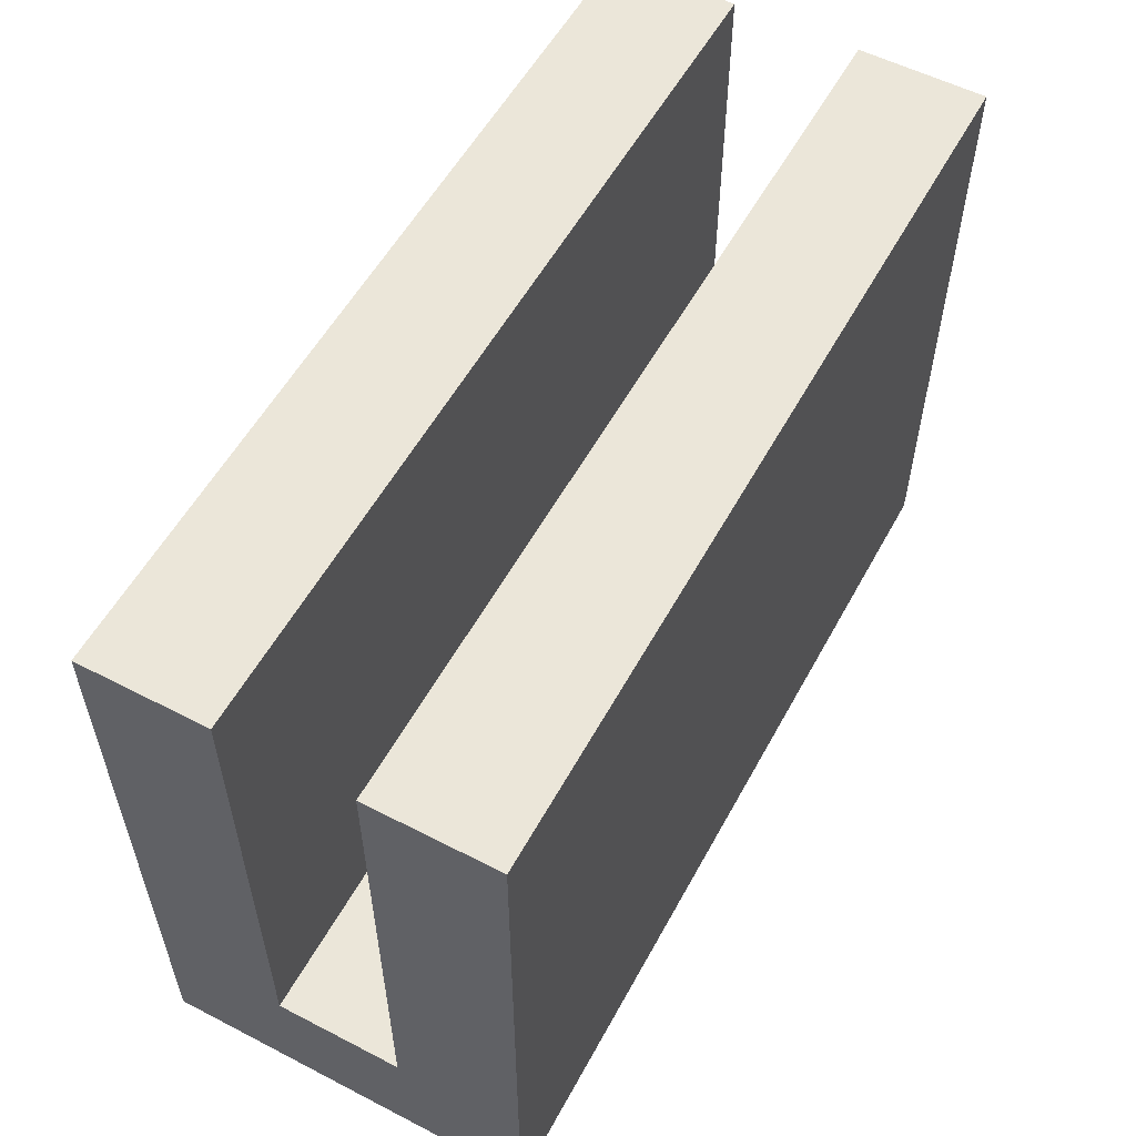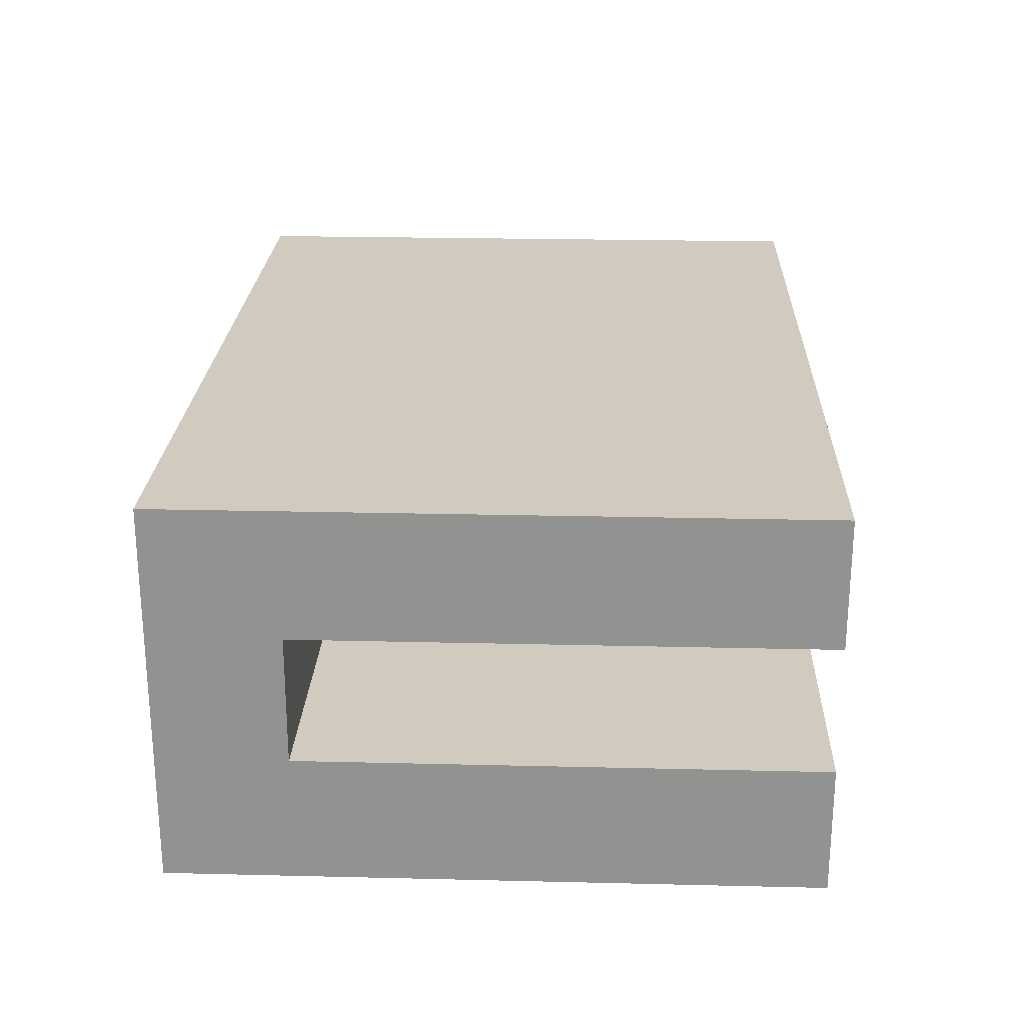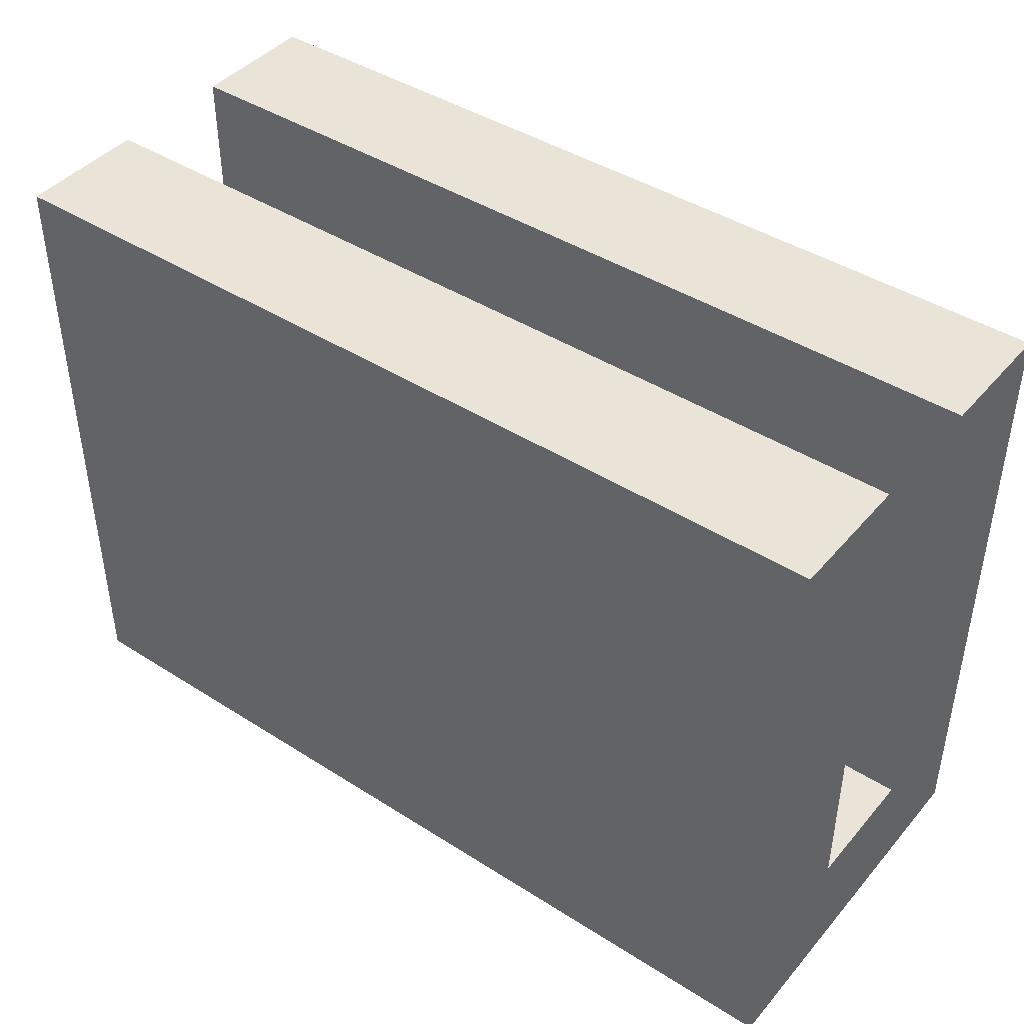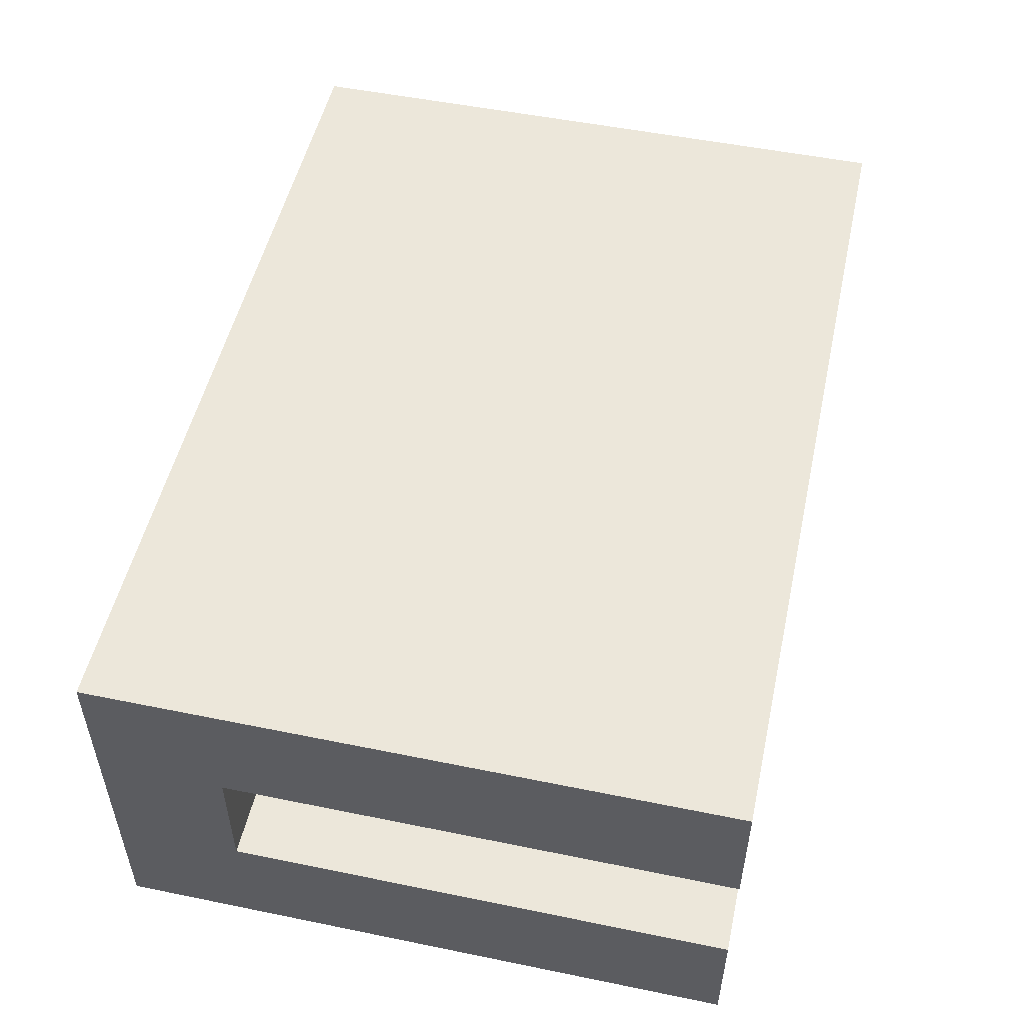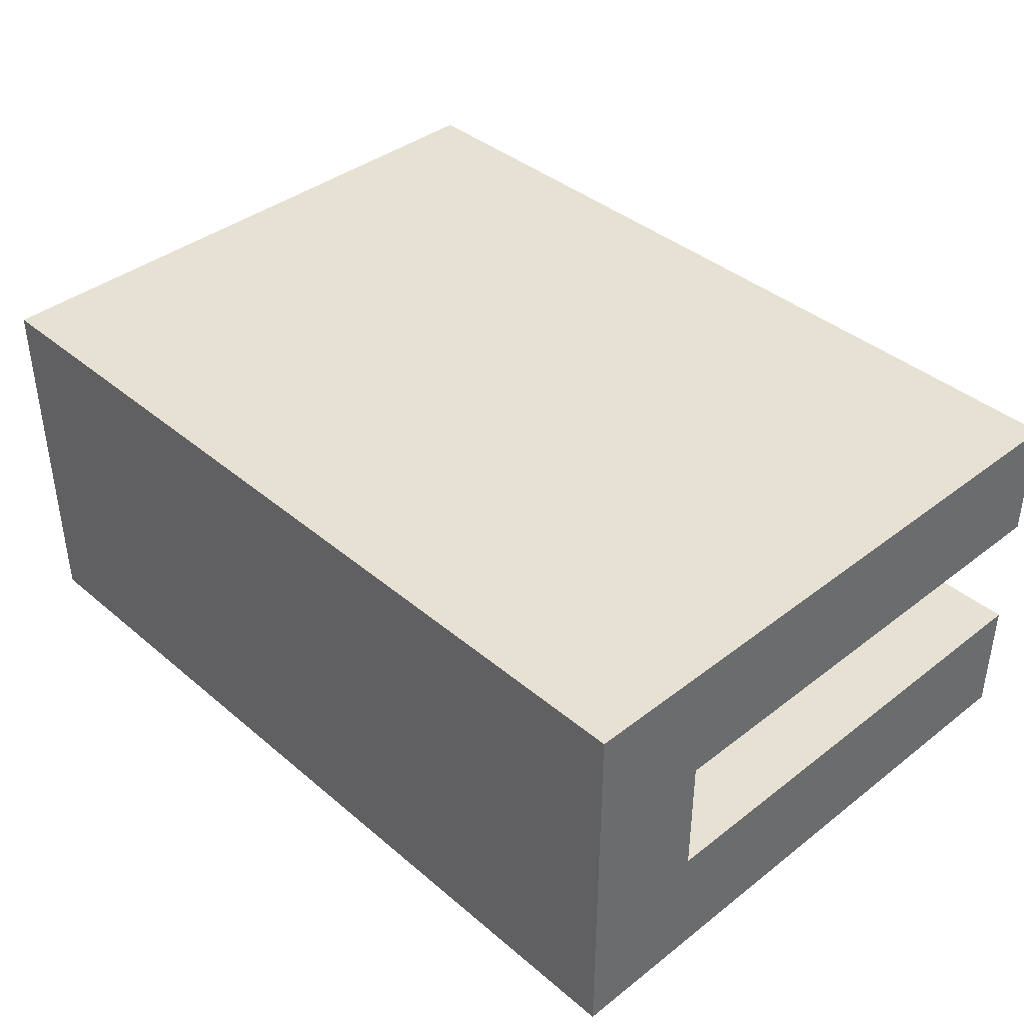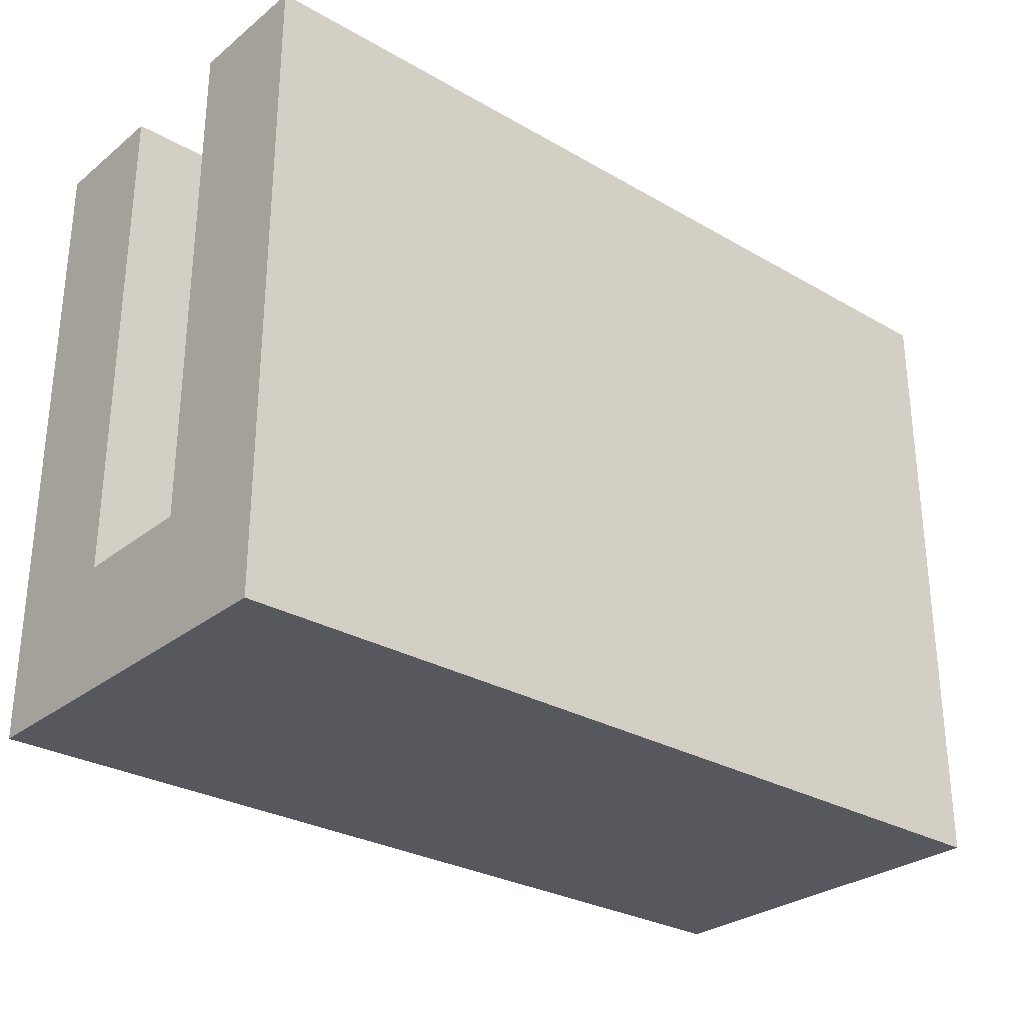
<metadata>
{"format":"obj","ext":"obj","renderer":"f3d","projection":"perspective","resolution":1024,"background":"white","views":[{"elev":55.9,"azim":-61.6,"up":"+Y"},{"elev":23.5,"azim":92.3,"up":"+Z"},{"elev":43.0,"azim":-142.9,"up":"+Y"},{"elev":51.6,"azim":102.5,"up":"+Z"},{"elev":39.6,"azim":46.2,"up":"+Z"},{"elev":-28.9,"azim":139.4,"up":"+Y"}]}
</metadata>
<code>
o
v 15.8 0 13.6
v 15.8 0 13.3
v 15.8 0.1 13.5
v 15.8 0.1 13.4
v 15.8 0.5 13.6
v 15.8 0.5 13.5
v 15.8 0.5 13.4
v 15.8 0.5 13.3
v 16.5 0 13.6
v 16.5 0 13.3
v 16.5 0.1 13.5
v 16.5 0.1 13.4
v 16.5 0.5 13.6
v 16.5 0.5 13.5
v 16.5 0.5 13.4
v 16.5 0.5 13.3
v 15.8 0 13.6
v 15.8 0.5 13.6
v 16 0.1 13.6
v 16 0.3 13.6
v 16 0.4 13.6
v 16.1 0.1 13.6
v 16.1 0.3 13.6
v 16.1 0.4 13.6
v 16.2 0.1 13.6
v 16.2 0.2 13.6
v 16.2 0.4 13.6
v 16.3 0.1 13.6
v 16.3 0.2 13.6
v 16.3 0.4 13.6
v 16.5 0 13.6
v 16.5 0.5 13.6
v 15.8 0.1 13.4
v 15.8 0.5 13.4
v 16.5 0.1 13.4
v 16.5 0.5 13.4
v 15.8 0.1 13.5
v 15.8 0.5 13.5
v 16 0.1 13.5
v 16 0.3 13.5
v 16 0.4 13.5
v 16.1 0.1 13.5
v 16.1 0.3 13.5
v 16.1 0.4 13.5
v 16.2 0.1 13.5
v 16.2 0.2 13.5
v 16.2 0.4 13.5
v 16.3 0.1 13.5
v 16.3 0.2 13.5
v 16.3 0.4 13.5
v 16.5 0.1 13.5
v 16.5 0.5 13.5
v 15.8 0 13.3
v 15.8 0.5 13.3
v 16.5 0 13.3
v 16.5 0.5 13.3
v 15.8 0 13.6
v 16.5 0 13.6
v 15.8 0 13.3
v 16.5 0 13.3
v 15.8 0.1 13.5
v 16 0.1 13.5
v 16.1 0.1 13.5
v 16.2 0.1 13.5
v 16.3 0.1 13.5
v 16.5 0.1 13.5
v 15.8 0.1 13.4
v 16.5 0.1 13.4
v 15.8 0.5 13.6
v 16.5 0.5 13.6
v 15.8 0.5 13.5
v 16.5 0.5 13.5
v 15.8 0.5 13.4
v 16.5 0.5 13.4
v 15.8 0.5 13.3
v 16.5 0.5 13.3
f 3 2 1
f 4 2 3
f 5 3 1
f 6 3 5
f 7 2 4
f 8 2 7
f 9 10 11
f 11 10 12
f 9 11 13
f 13 11 14
f 12 10 15
f 15 10 16
f 19 18 17
f 20 18 19
f 21 18 20
f 22 19 17
f 22 20 19
f 23 21 20
f 23 20 22
f 24 18 21
f 24 21 23
f 25 23 22
f 25 22 17
f 25 24 23
f 26 24 25
f 27 18 24
f 27 24 26
f 28 26 25
f 28 25 17
f 29 27 26
f 29 26 28
f 30 18 27
f 30 27 29
f 31 29 28
f 31 28 17
f 31 30 29
f 32 18 30
f 32 30 31
f 35 34 33
f 36 34 35
f 37 38 39
f 39 38 40
f 40 38 41
f 39 40 42
f 40 41 43
f 42 40 43
f 41 38 44
f 43 41 44
f 42 43 45
f 43 44 45
f 45 44 46
f 44 38 47
f 46 44 47
f 45 46 48
f 46 47 49
f 48 46 49
f 47 38 50
f 49 47 50
f 48 49 51
f 49 50 51
f 50 38 52
f 51 50 52
f 53 54 55
f 55 54 56
f 59 58 57
f 60 58 59
f 61 62 67
f 65 66 67
f 64 65 67
f 63 64 67
f 62 63 67
f 67 66 68
f 69 70 71
f 71 70 72
f 73 74 75
f 75 74 76

</code>
